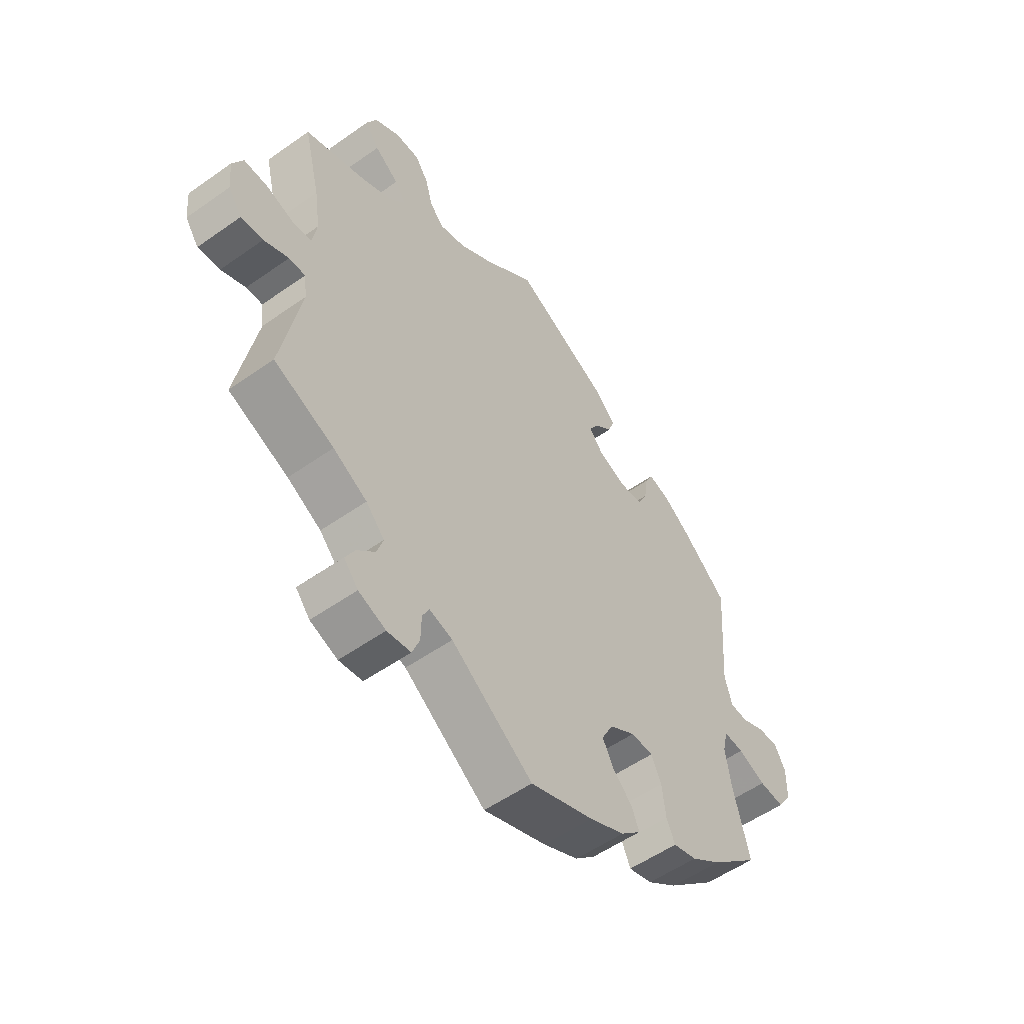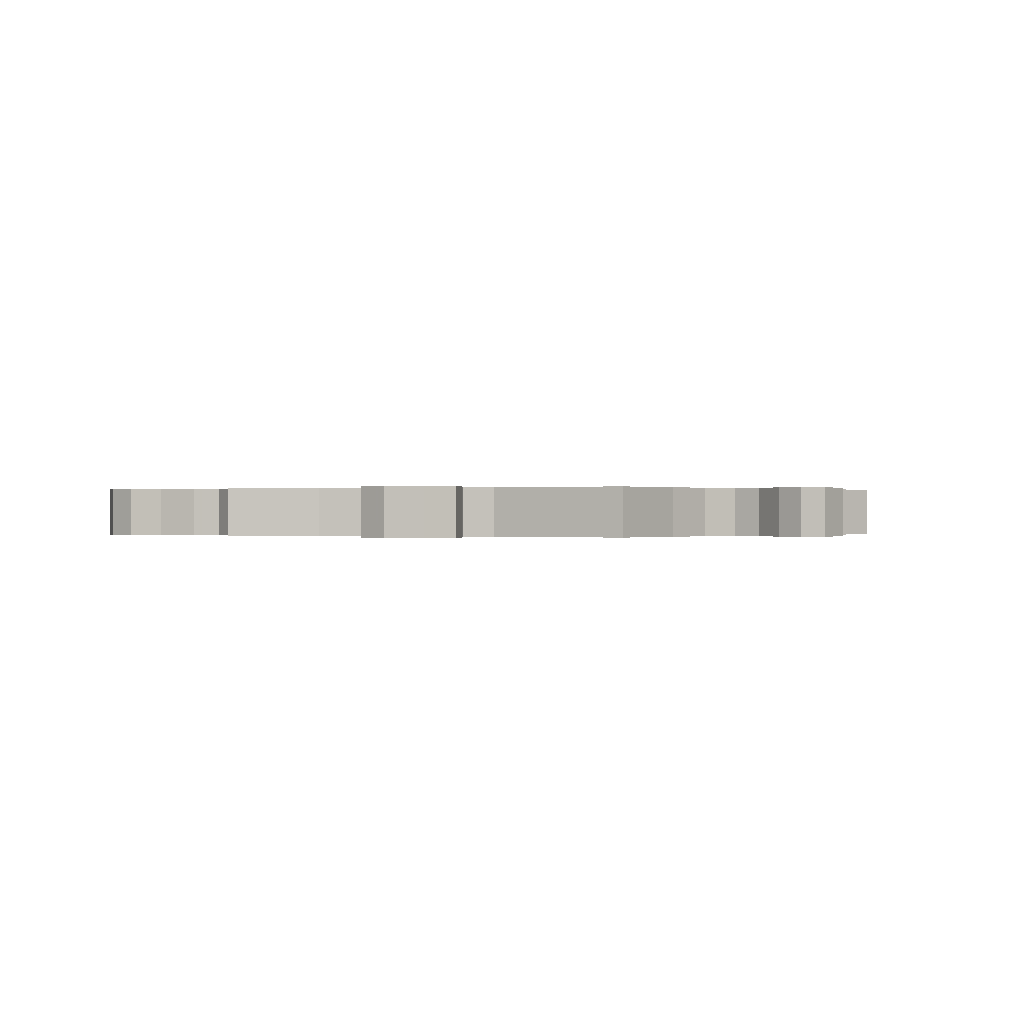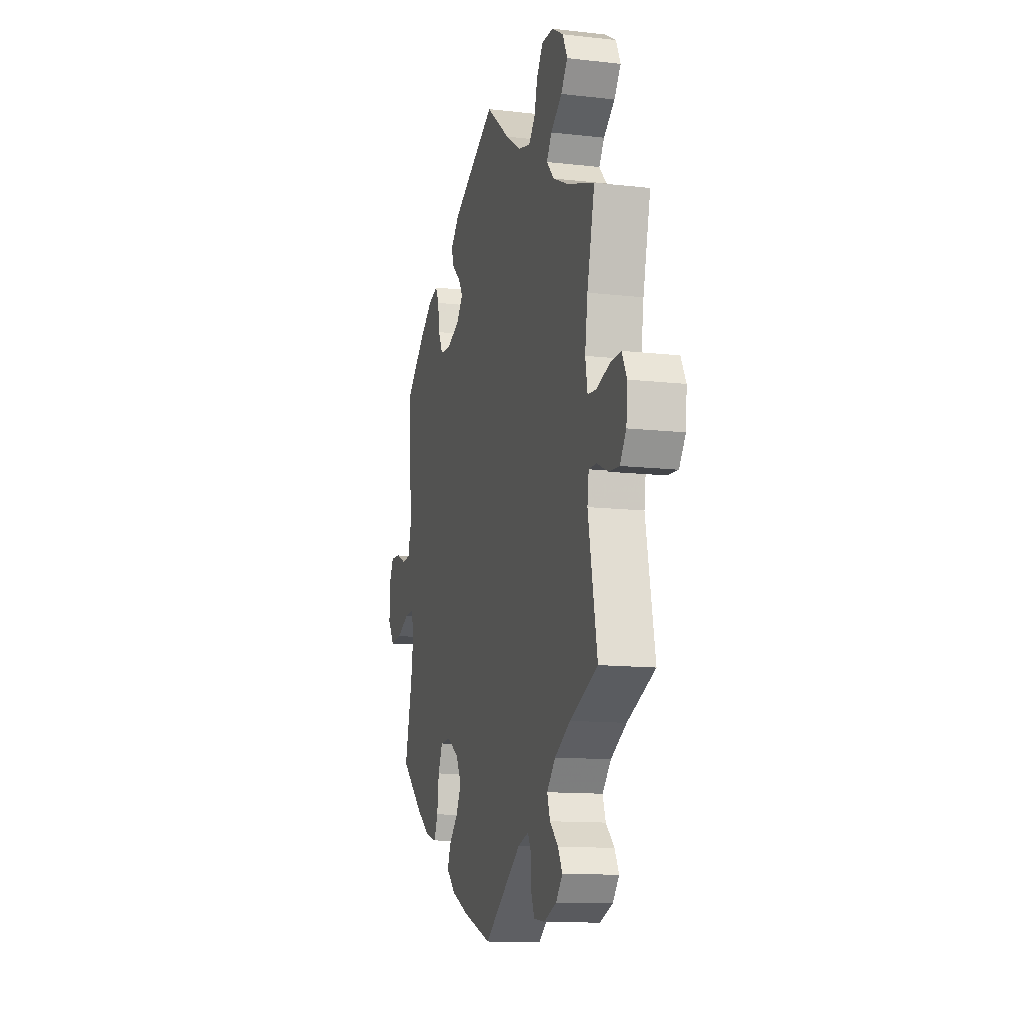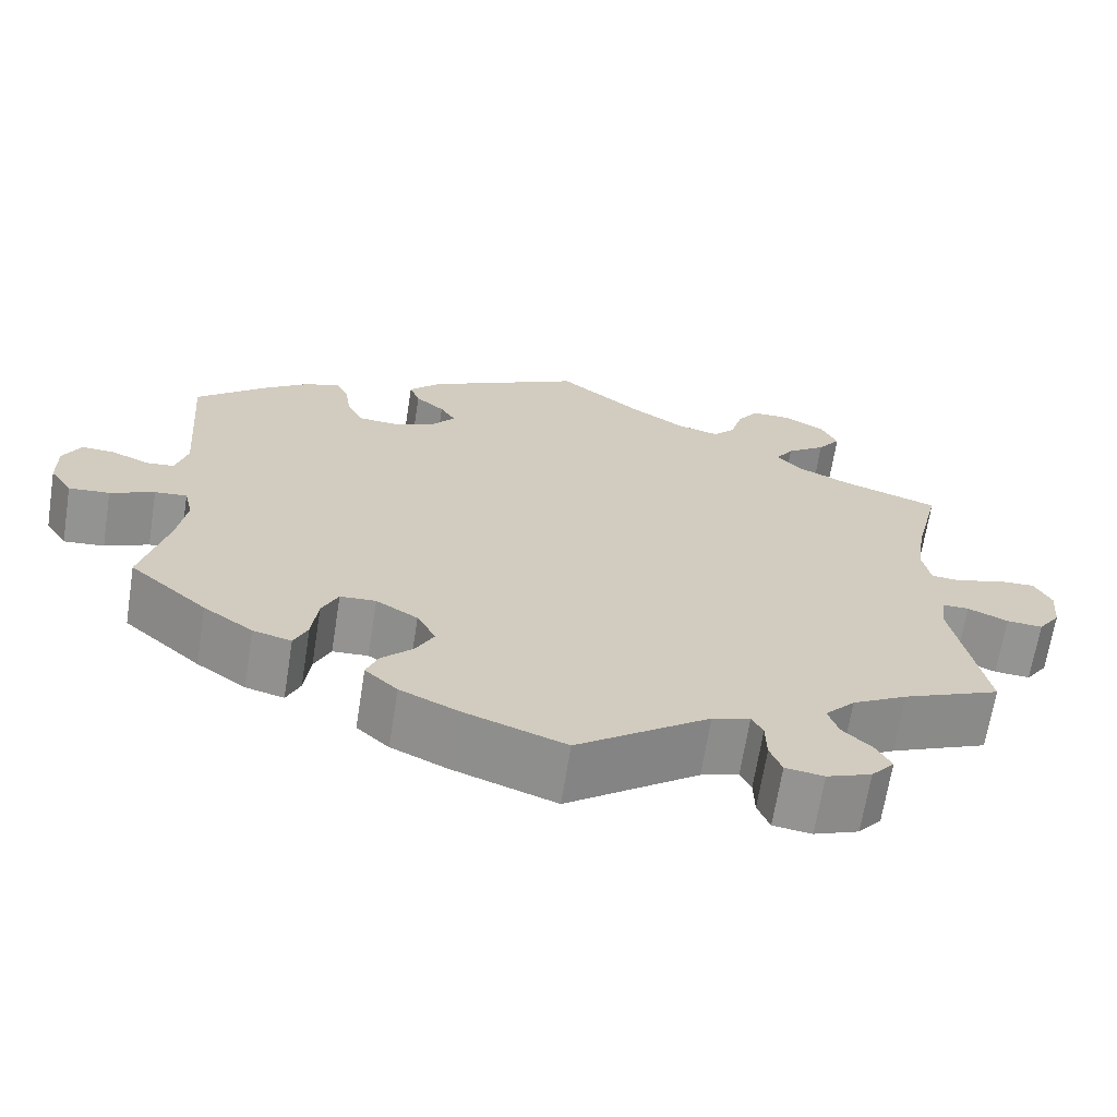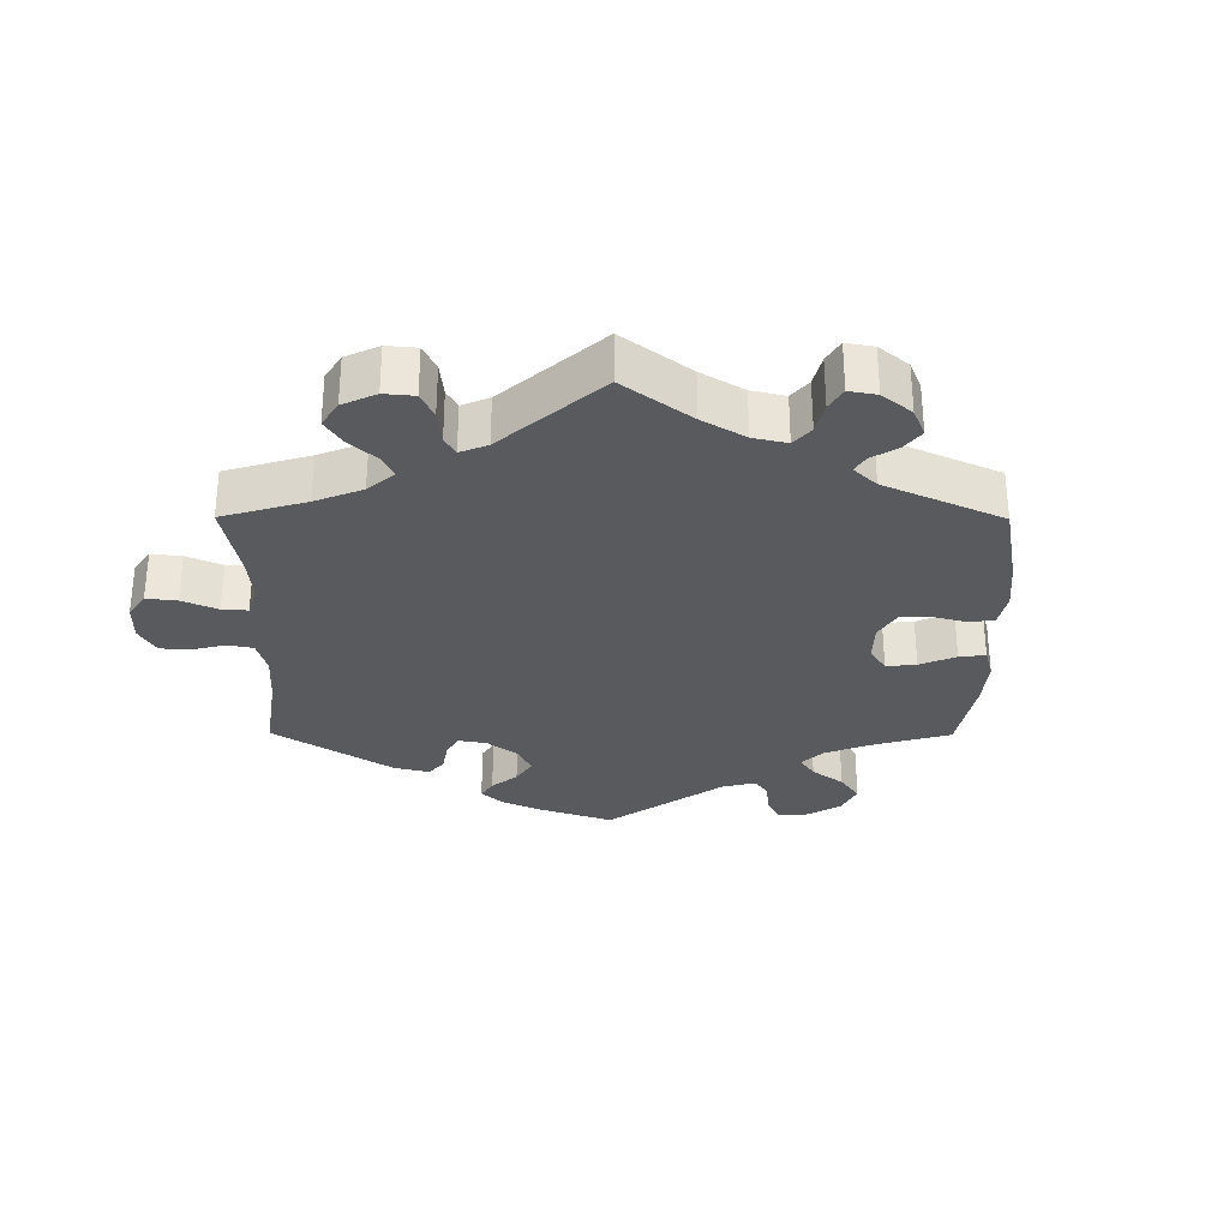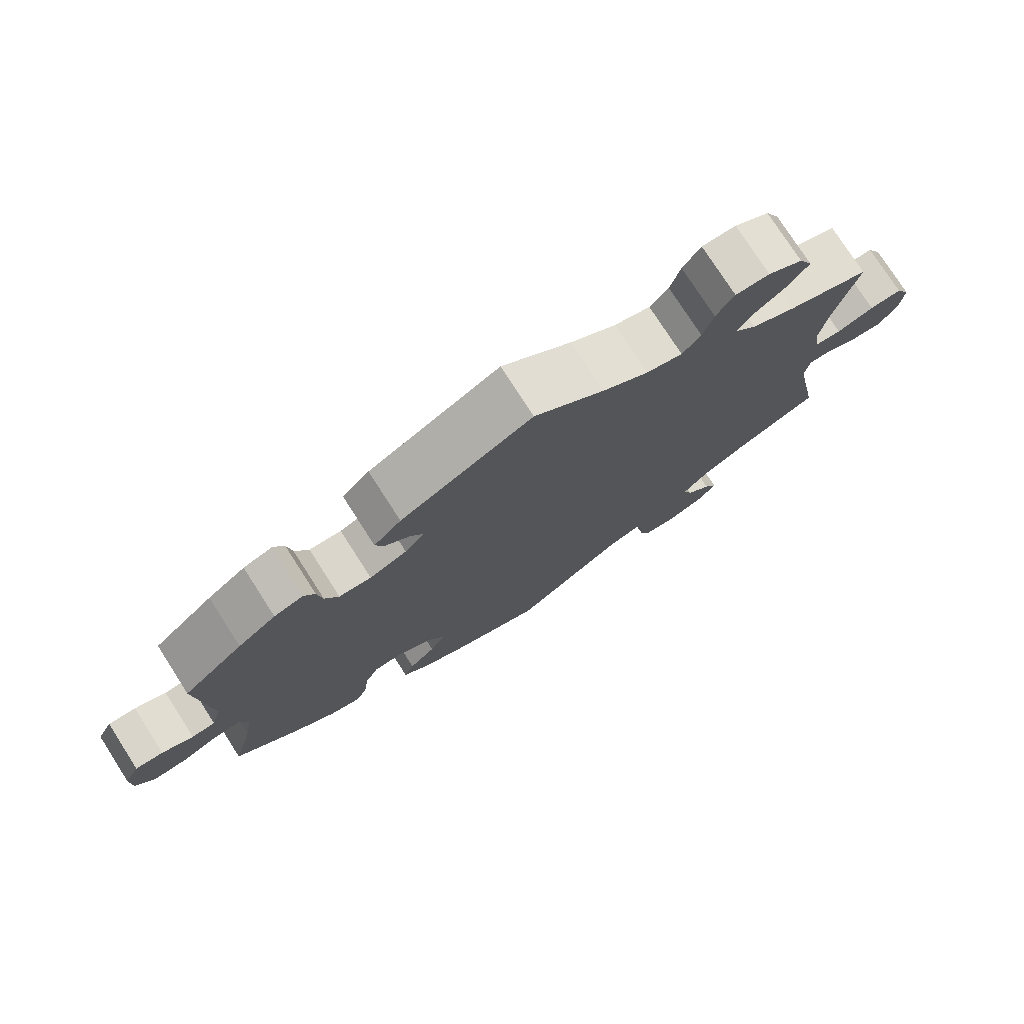
<metadata>
{"format":"obj","ext":"obj","renderer":"f3d","projection":"perspective","resolution":1024,"background":"white","views":[{"elev":-54.2,"azim":126.9,"up":"+Z"},{"elev":0.0,"azim":104.6,"up":"+Y"},{"elev":-12.5,"azim":75.0,"up":"+Z"},{"elev":-67.0,"azim":-9.0,"up":"+Z"},{"elev":-30.8,"azim":119.7,"up":"+Y"},{"elev":76.7,"azim":-32.7,"up":"+Z"}]}
</metadata>
<code>
v 0.387 0.07 -0.338
v 0.323 0.07 -0.374
v 0.288 0.07 -0.412
v 0.3 0.07 -0.448
v 0.334 0.07 -0.481
v 0.352 0.07 -0.514
v 0.325 0.07 -0.546
v 0.273 0.07 -0.566
v 0.228 0.07 -0.56
v 0.214 0.07 -0.524
v 0.213 0.07 -0.478
v 0.2 0.07 -0.453
v 0.156 0.07 -0.466
v 0.001 0.07 -0.578
v -0.119 0.07 -0.535
v -0.186 0.07 -0.504
v -0.224 0.07 -0.469
v -0.21 0.07 -0.434
v -0.173 0.07 -0.397
v -0.152 0.07 -0.357
v -0.174 0.07 -0.315
v -0.223 0.07 -0.285
v -0.265 0.07 -0.287
v -0.284 0.07 -0.328
v -0.291 0.07 -0.386
v -0.307 0.07 -0.422
v -0.352 0.07 -0.41
v -0.41 0.07 -0.369
v -0.501 0.07 -0.289
v -0.471 0.07 -0.17
v -0.46 0.07 -0.1
v -0.47 0.07 -0.057
v -0.508 0.07 -0.06
v -0.56 0.07 -0.083
v -0.608 0.07 -0.087
v -0.634 0.07 -0.047
v -0.635 0.07 0.011
v -0.614 0.07 0.051
v -0.575 0.07 0.049
v -0.531 0.07 0.03
v -0.498 0.07 0.033
v -0.484 0.07 0.083
v -0.5 0.07 0.289
v -0.416 0.07 0.363
v -0.363 0.07 0.402
v -0.322 0.07 0.415
v -0.307 0.07 0.386
v -0.3 0.07 0.338
v -0.281 0.07 0.3
v -0.236 0.07 0.297
v -0.184 0.07 0.319
v -0.157 0.07 0.352
v -0.175 0.07 0.382
v -0.209 0.07 0.411
v -0.221 0.07 0.444
v -0.183 0.07 0.483
v 0 0.07 0.578
v 0.098 0.07 0.5
v 0.161 0.07 0.459
v 0.211 0.07 0.446
v 0.237 0.07 0.475
v 0.251 0.07 0.525
v 0.276 0.07 0.562
v 0.323 0.07 0.562
v 0.371 0.07 0.534
v 0.39 0.07 0.494
v 0.363 0.07 0.457
v 0.317 0.07 0.423
v 0.296 0.07 0.391
v 0.326 0.07 0.358
v 0.387 0.07 0.329
v 0.501 0.07 0.29
v 0.47 0.07 0.163
v 0.459 0.07 0.088
v 0.468 0.07 0.038
v 0.504 0.07 0.035
v 0.556 0.07 0.052
v 0.601 0.07 0.054
v 0.621 0.07 0.015
v 0.616 0.07 -0.04
v 0.59 0.07 -0.077
v 0.548 0.07 -0.074
v 0.501 0.07 -0.053
v 0.47 0.07 -0.053
v 0.464 0.07 -0.097
v 0.501 0.07 -0.289
v 0.387 0 -0.338
v 0.323 0 -0.374
v 0.288 0 -0.412
v 0.3 0 -0.448
v 0.334 0 -0.481
v 0.352 0 -0.514
v 0.325 0 -0.546
v 0.273 0 -0.566
v 0.228 0 -0.56
v 0.214 0 -0.524
v 0.213 0 -0.478
v 0.2 0 -0.453
v 0.156 0 -0.466
v 0.001 0 -0.578
v -0.119 0 -0.535
v -0.186 0 -0.504
v -0.224 0 -0.469
v -0.21 0 -0.434
v -0.173 0 -0.397
v -0.152 0 -0.357
v -0.174 0 -0.315
v -0.223 0 -0.285
v -0.265 0 -0.287
v -0.284 0 -0.328
v -0.291 0 -0.386
v -0.307 0 -0.422
v -0.352 0 -0.41
v -0.41 0 -0.369
v -0.501 0 -0.289
v -0.471 0 -0.17
v -0.46 0 -0.1
v -0.47 0 -0.057
v -0.508 0 -0.06
v -0.56 0 -0.083
v -0.608 0 -0.087
v -0.634 0 -0.047
v -0.635 0 0.011
v -0.614 0 0.051
v -0.575 0 0.049
v -0.531 0 0.03
v -0.498 0 0.033
v -0.484 0 0.083
v -0.5 0 0.289
v -0.416 0 0.363
v -0.363 0 0.402
v -0.322 0 0.415
v -0.307 0 0.386
v -0.3 0 0.338
v -0.281 0 0.3
v -0.236 0 0.297
v -0.184 0 0.319
v -0.157 0 0.352
v -0.175 0 0.382
v -0.209 0 0.411
v -0.221 0 0.444
v -0.183 0 0.483
v 0 0 0.578
v 0.098 0 0.5
v 0.161 0 0.459
v 0.211 0 0.446
v 0.237 0 0.475
v 0.251 0 0.525
v 0.276 0 0.562
v 0.323 0 0.562
v 0.371 0 0.534
v 0.39 0 0.494
v 0.363 0 0.457
v 0.317 0 0.423
v 0.296 0 0.391
v 0.326 0 0.358
v 0.387 0 0.329
v 0.501 0 0.29
v 0.47 0 0.163
v 0.459 0 0.088
v 0.468 0 0.038
v 0.504 0 0.035
v 0.556 0 0.052
v 0.601 0 0.054
v 0.621 0 0.015
v 0.616 0 -0.04
v 0.59 0 -0.077
v 0.548 0 -0.074
v 0.501 0 -0.053
v 0.47 0 -0.053
v 0.464 0 -0.097
v 0.501 0 -0.289
f 85 86 1
f 84 85 1 2
f 80 81 82 83
f 80 83 84
f 79 80 84
f 76 77 78 79
f 75 76 79 84
f 74 75 84 2
f 71 72 73
f 70 71 73 74
f 69 70 74 2
f 65 66 67 68
f 65 68 69
f 64 65 69
f 61 62 63 64
f 60 61 64 69
f 59 60 69 2
f 55 56 57 58
f 53 54 55 58
f 52 53 58 59
f 51 52 59 2
f 45 46 47 48
f 45 48 49
f 42 43 44 45
f 41 42 45 49
f 37 38 39 40
f 37 40 41
f 36 37 41
f 33 34 35 36
f 32 33 36 41
f 27 28 29 30
f 27 30 31
f 24 25 26 27
f 23 24 27 31
f 22 23 31 32
f 16 17 18 19
f 16 19 20
f 13 14 15 16
f 12 13 16 20
f 8 9 10 11
f 8 11 12
f 7 8 12
f 4 5 6 7
f 3 4 7 12
f 50 51 2 3
f 21 22 32 41
f 21 41 49 50
f 20 21 50
f 3 12 20 50
f 87 172 171
f 88 87 171 170
f 169 168 167 166
f 170 169 166
f 170 166 165
f 165 164 163 162
f 170 165 162 161
f 88 170 161 160
f 159 158 157
f 160 159 157 156
f 88 160 156 155
f 154 153 152 151
f 155 154 151
f 155 151 150
f 150 149 148 147
f 155 150 147 146
f 88 155 146 145
f 144 143 142 141
f 144 141 140 139
f 145 144 139 138
f 88 145 138 137
f 134 133 132 131
f 135 134 131
f 131 130 129 128
f 135 131 128 127
f 126 125 124 123
f 127 126 123
f 127 123 122
f 122 121 120 119
f 127 122 119 118
f 116 115 114 113
f 117 116 113
f 113 112 111 110
f 117 113 110 109
f 118 117 109 108
f 105 104 103 102
f 106 105 102
f 102 101 100 99
f 106 102 99 98
f 97 96 95 94
f 98 97 94
f 98 94 93
f 93 92 91 90
f 98 93 90 89
f 89 88 137 136
f 127 118 108 107
f 136 135 127 107
f 136 107 106
f 136 106 98 89
f 1 87 88 2
f 2 88 89 3
f 3 89 90 4
f 4 90 91 5
f 5 91 92 6
f 6 92 93 7
f 7 93 94 8
f 8 94 95 9
f 9 95 96 10
f 10 96 97 11
f 11 97 98 12
f 12 98 99 13
f 13 99 100 14
f 14 100 101 15
f 15 101 102 16
f 16 102 103 17
f 17 103 104 18
f 18 104 105 19
f 19 105 106 20
f 20 106 107 21
f 21 107 108 22
f 22 108 109 23
f 23 109 110 24
f 24 110 111 25
f 25 111 112 26
f 26 112 113 27
f 27 113 114 28
f 28 114 115 29
f 29 115 116 30
f 30 116 117 31
f 31 117 118 32
f 32 118 119 33
f 33 119 120 34
f 34 120 121 35
f 35 121 122 36
f 36 122 123 37
f 37 123 124 38
f 38 124 125 39
f 39 125 126 40
f 40 126 127 41
f 41 127 128 42
f 42 128 129 43
f 43 129 130 44
f 44 130 131 45
f 45 131 132 46
f 46 132 133 47
f 47 133 134 48
f 48 134 135 49
f 49 135 136 50
f 50 136 137 51
f 51 137 138 52
f 52 138 139 53
f 53 139 140 54
f 54 140 141 55
f 55 141 142 56
f 56 142 143 57
f 57 143 144 58
f 58 144 145 59
f 59 145 146 60
f 60 146 147 61
f 61 147 148 62
f 62 148 149 63
f 63 149 150 64
f 64 150 151 65
f 65 151 152 66
f 66 152 153 67
f 67 153 154 68
f 68 154 155 69
f 69 155 156 70
f 70 156 157 71
f 71 157 158 72
f 72 158 159 73
f 73 159 160 74
f 74 160 161 75
f 75 161 162 76
f 76 162 163 77
f 77 163 164 78
f 78 164 165 79
f 79 165 166 80
f 80 166 167 81
f 81 167 168 82
f 82 168 169 83
f 83 169 170 84
f 84 170 171 85
f 85 171 172 86
f 86 172 87 1

</code>
